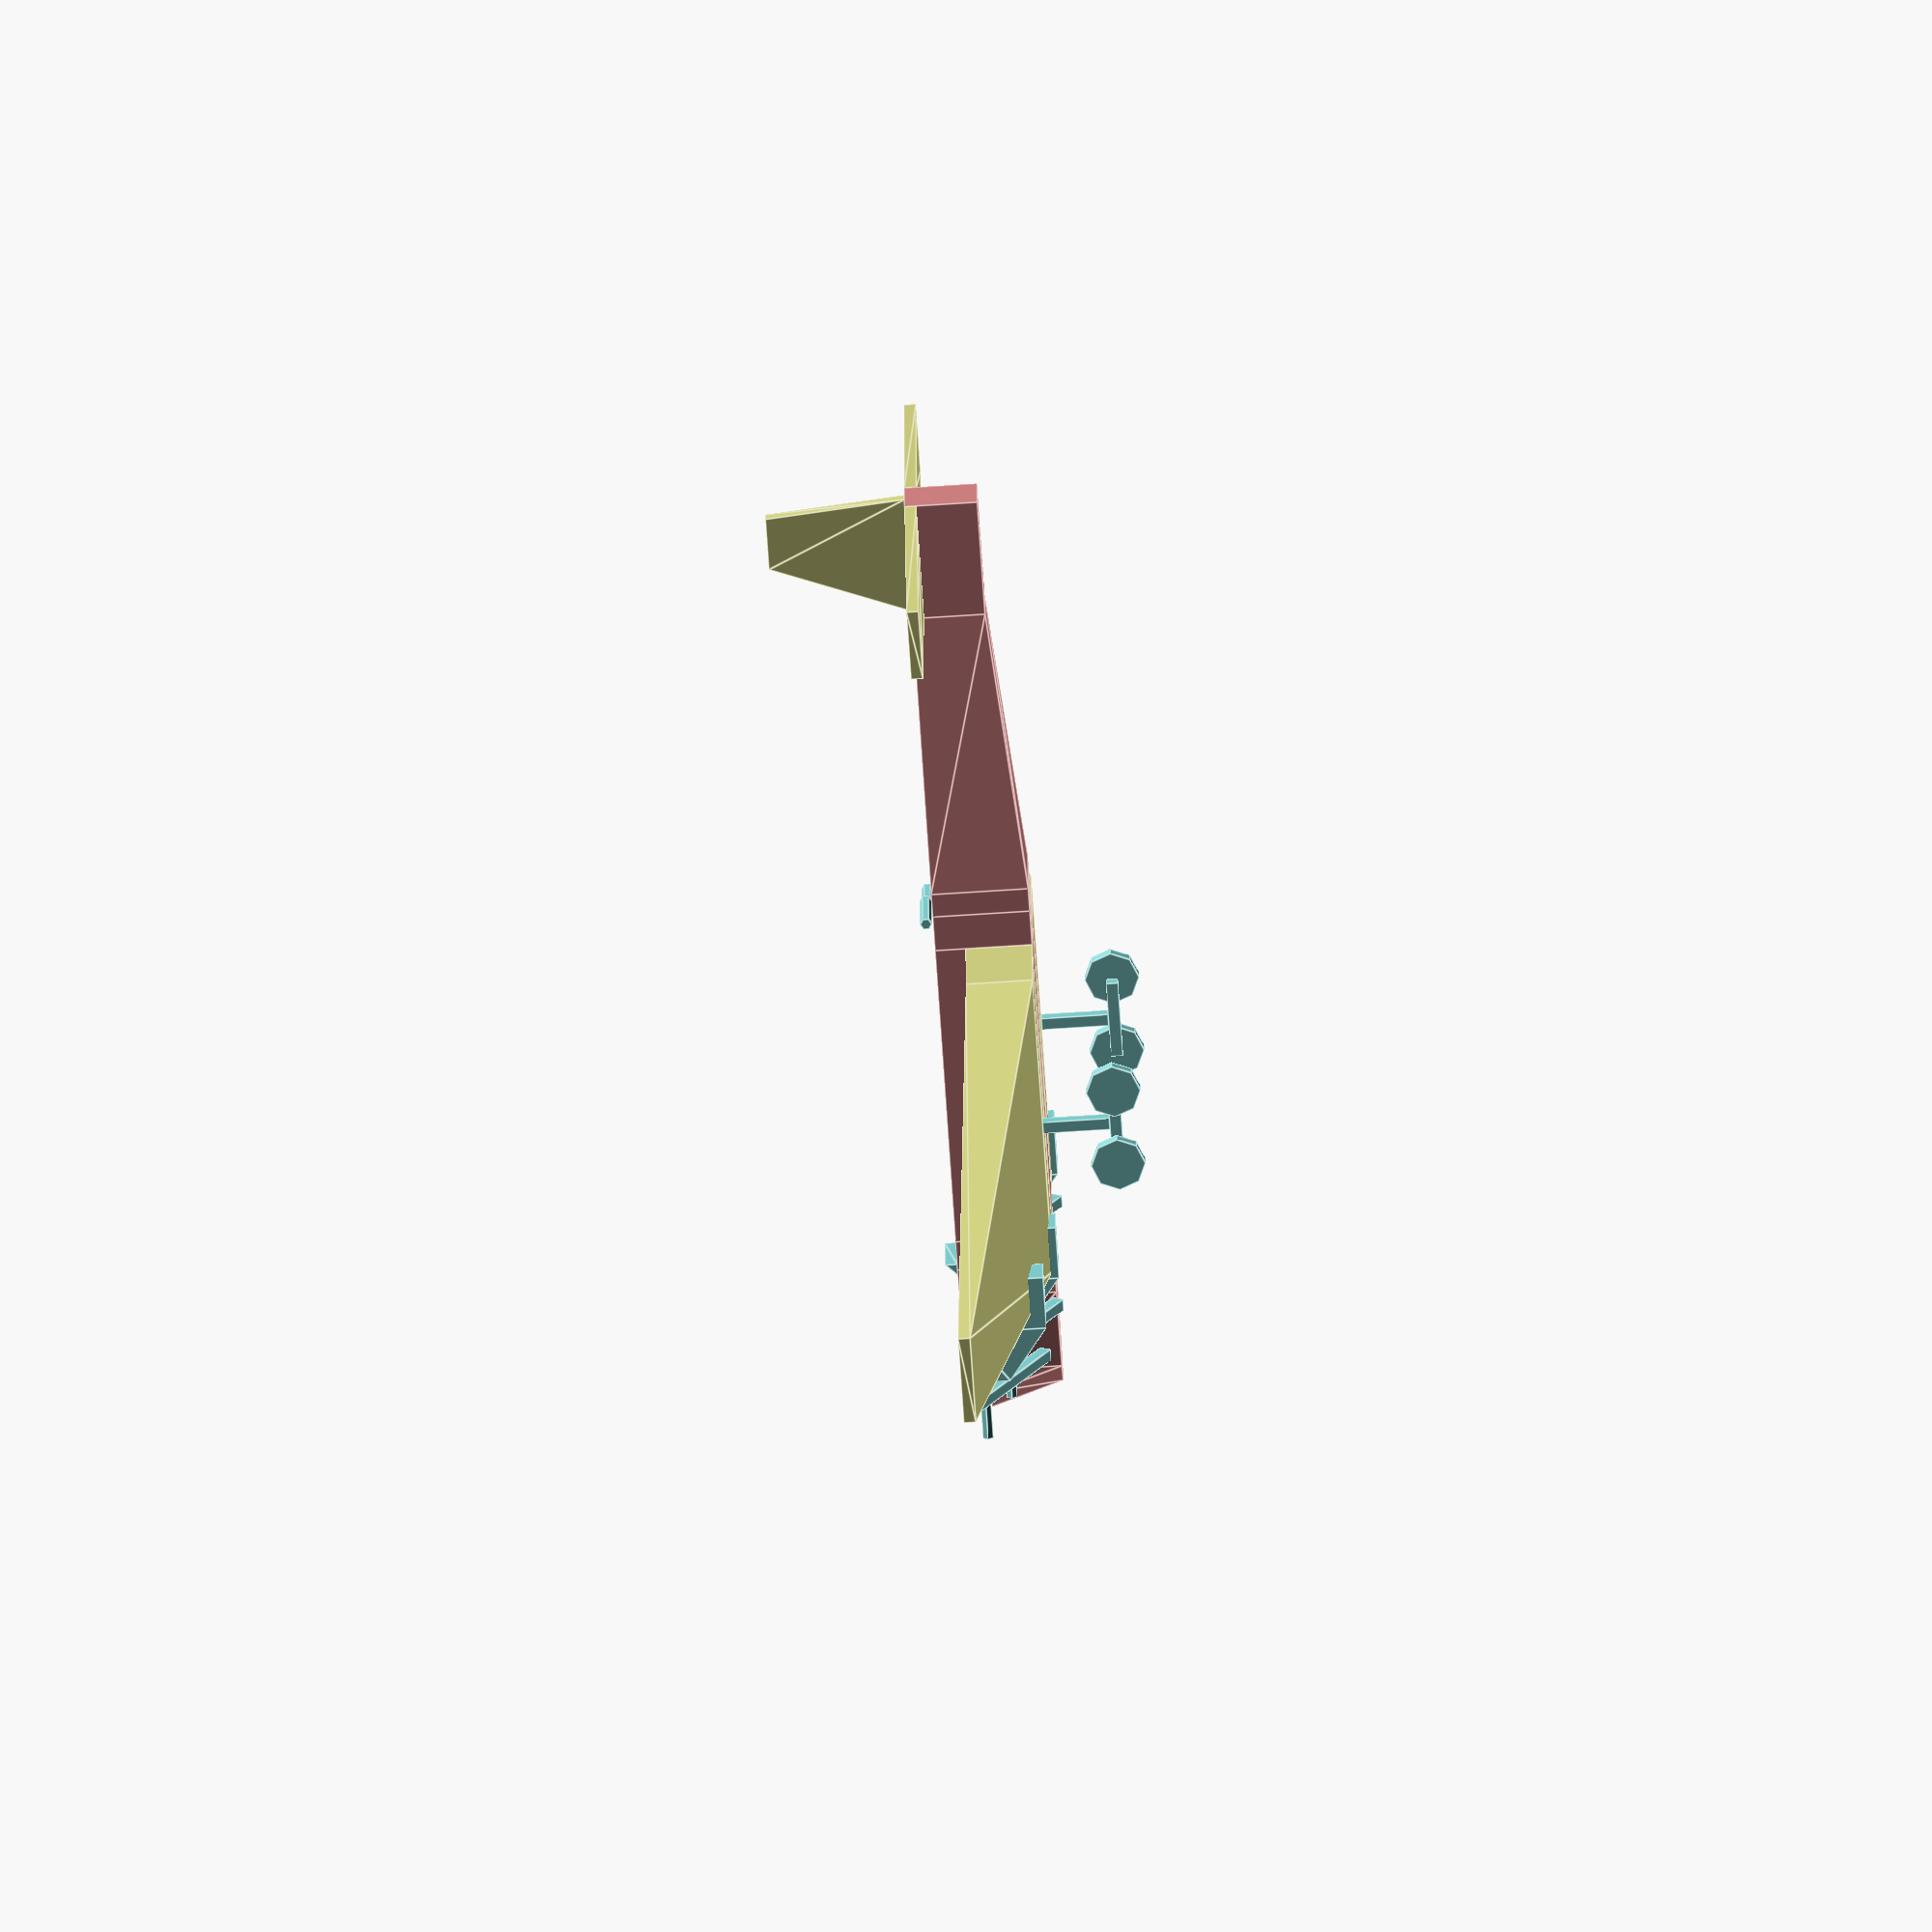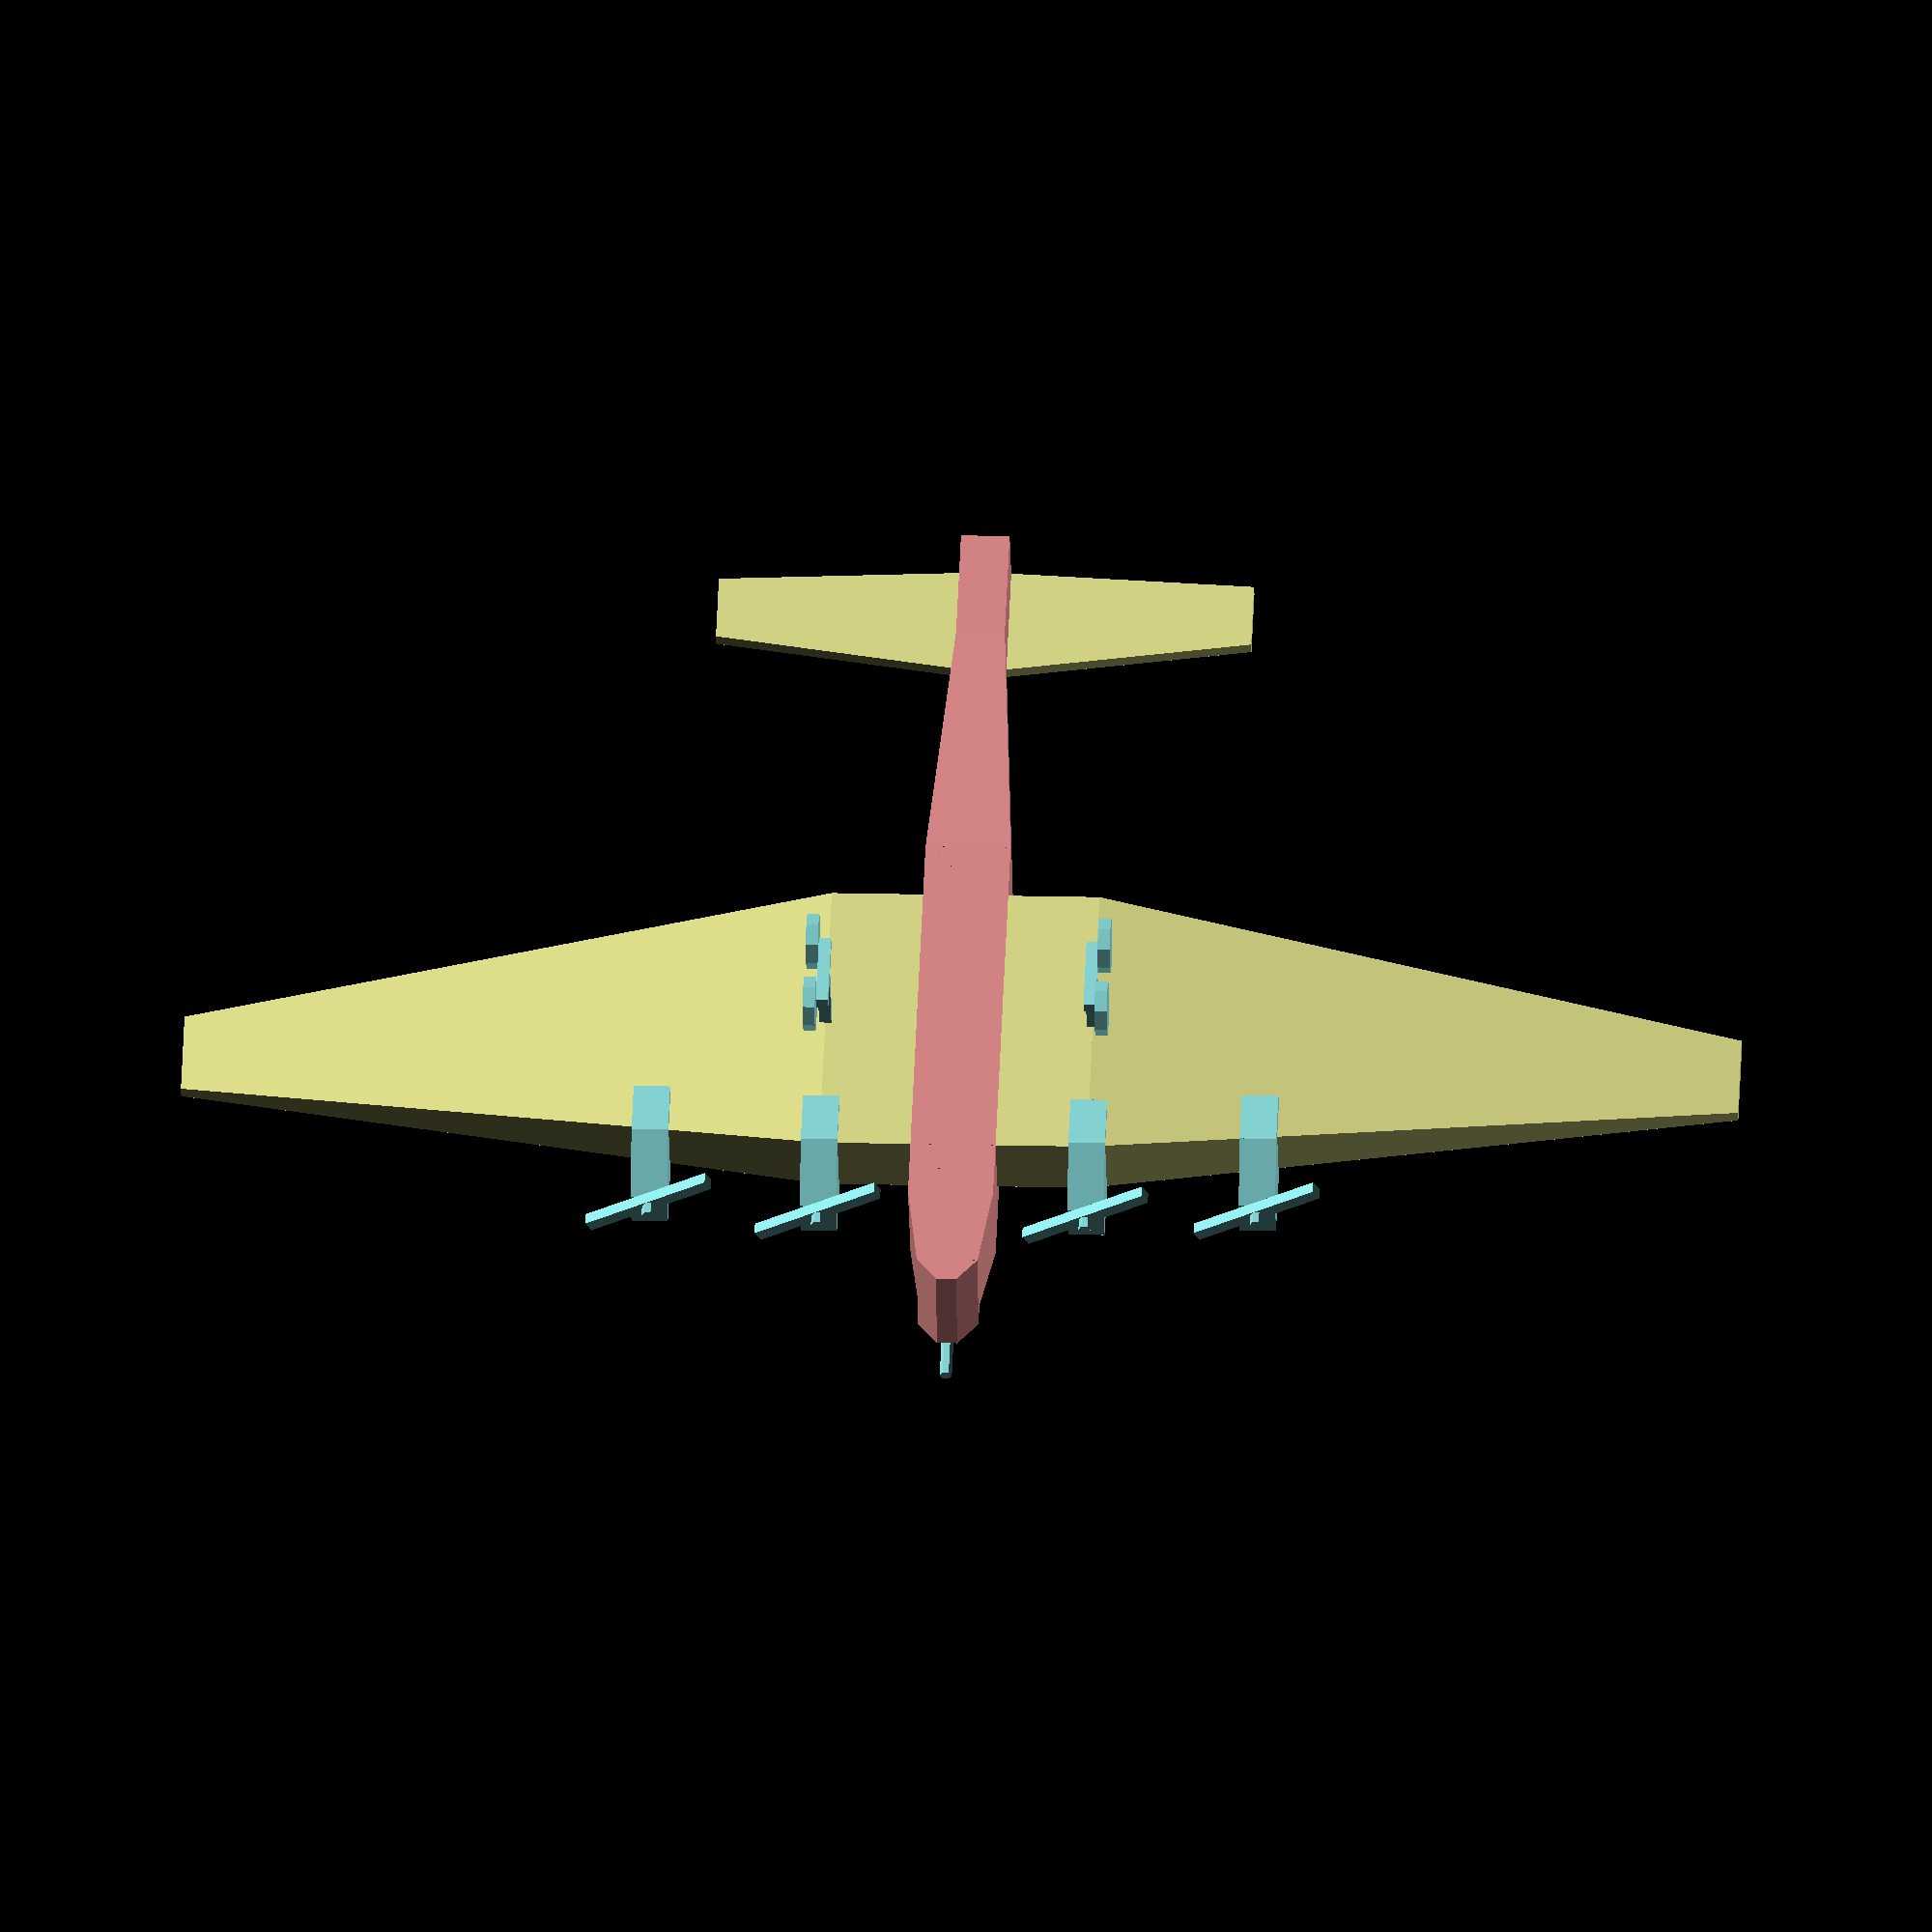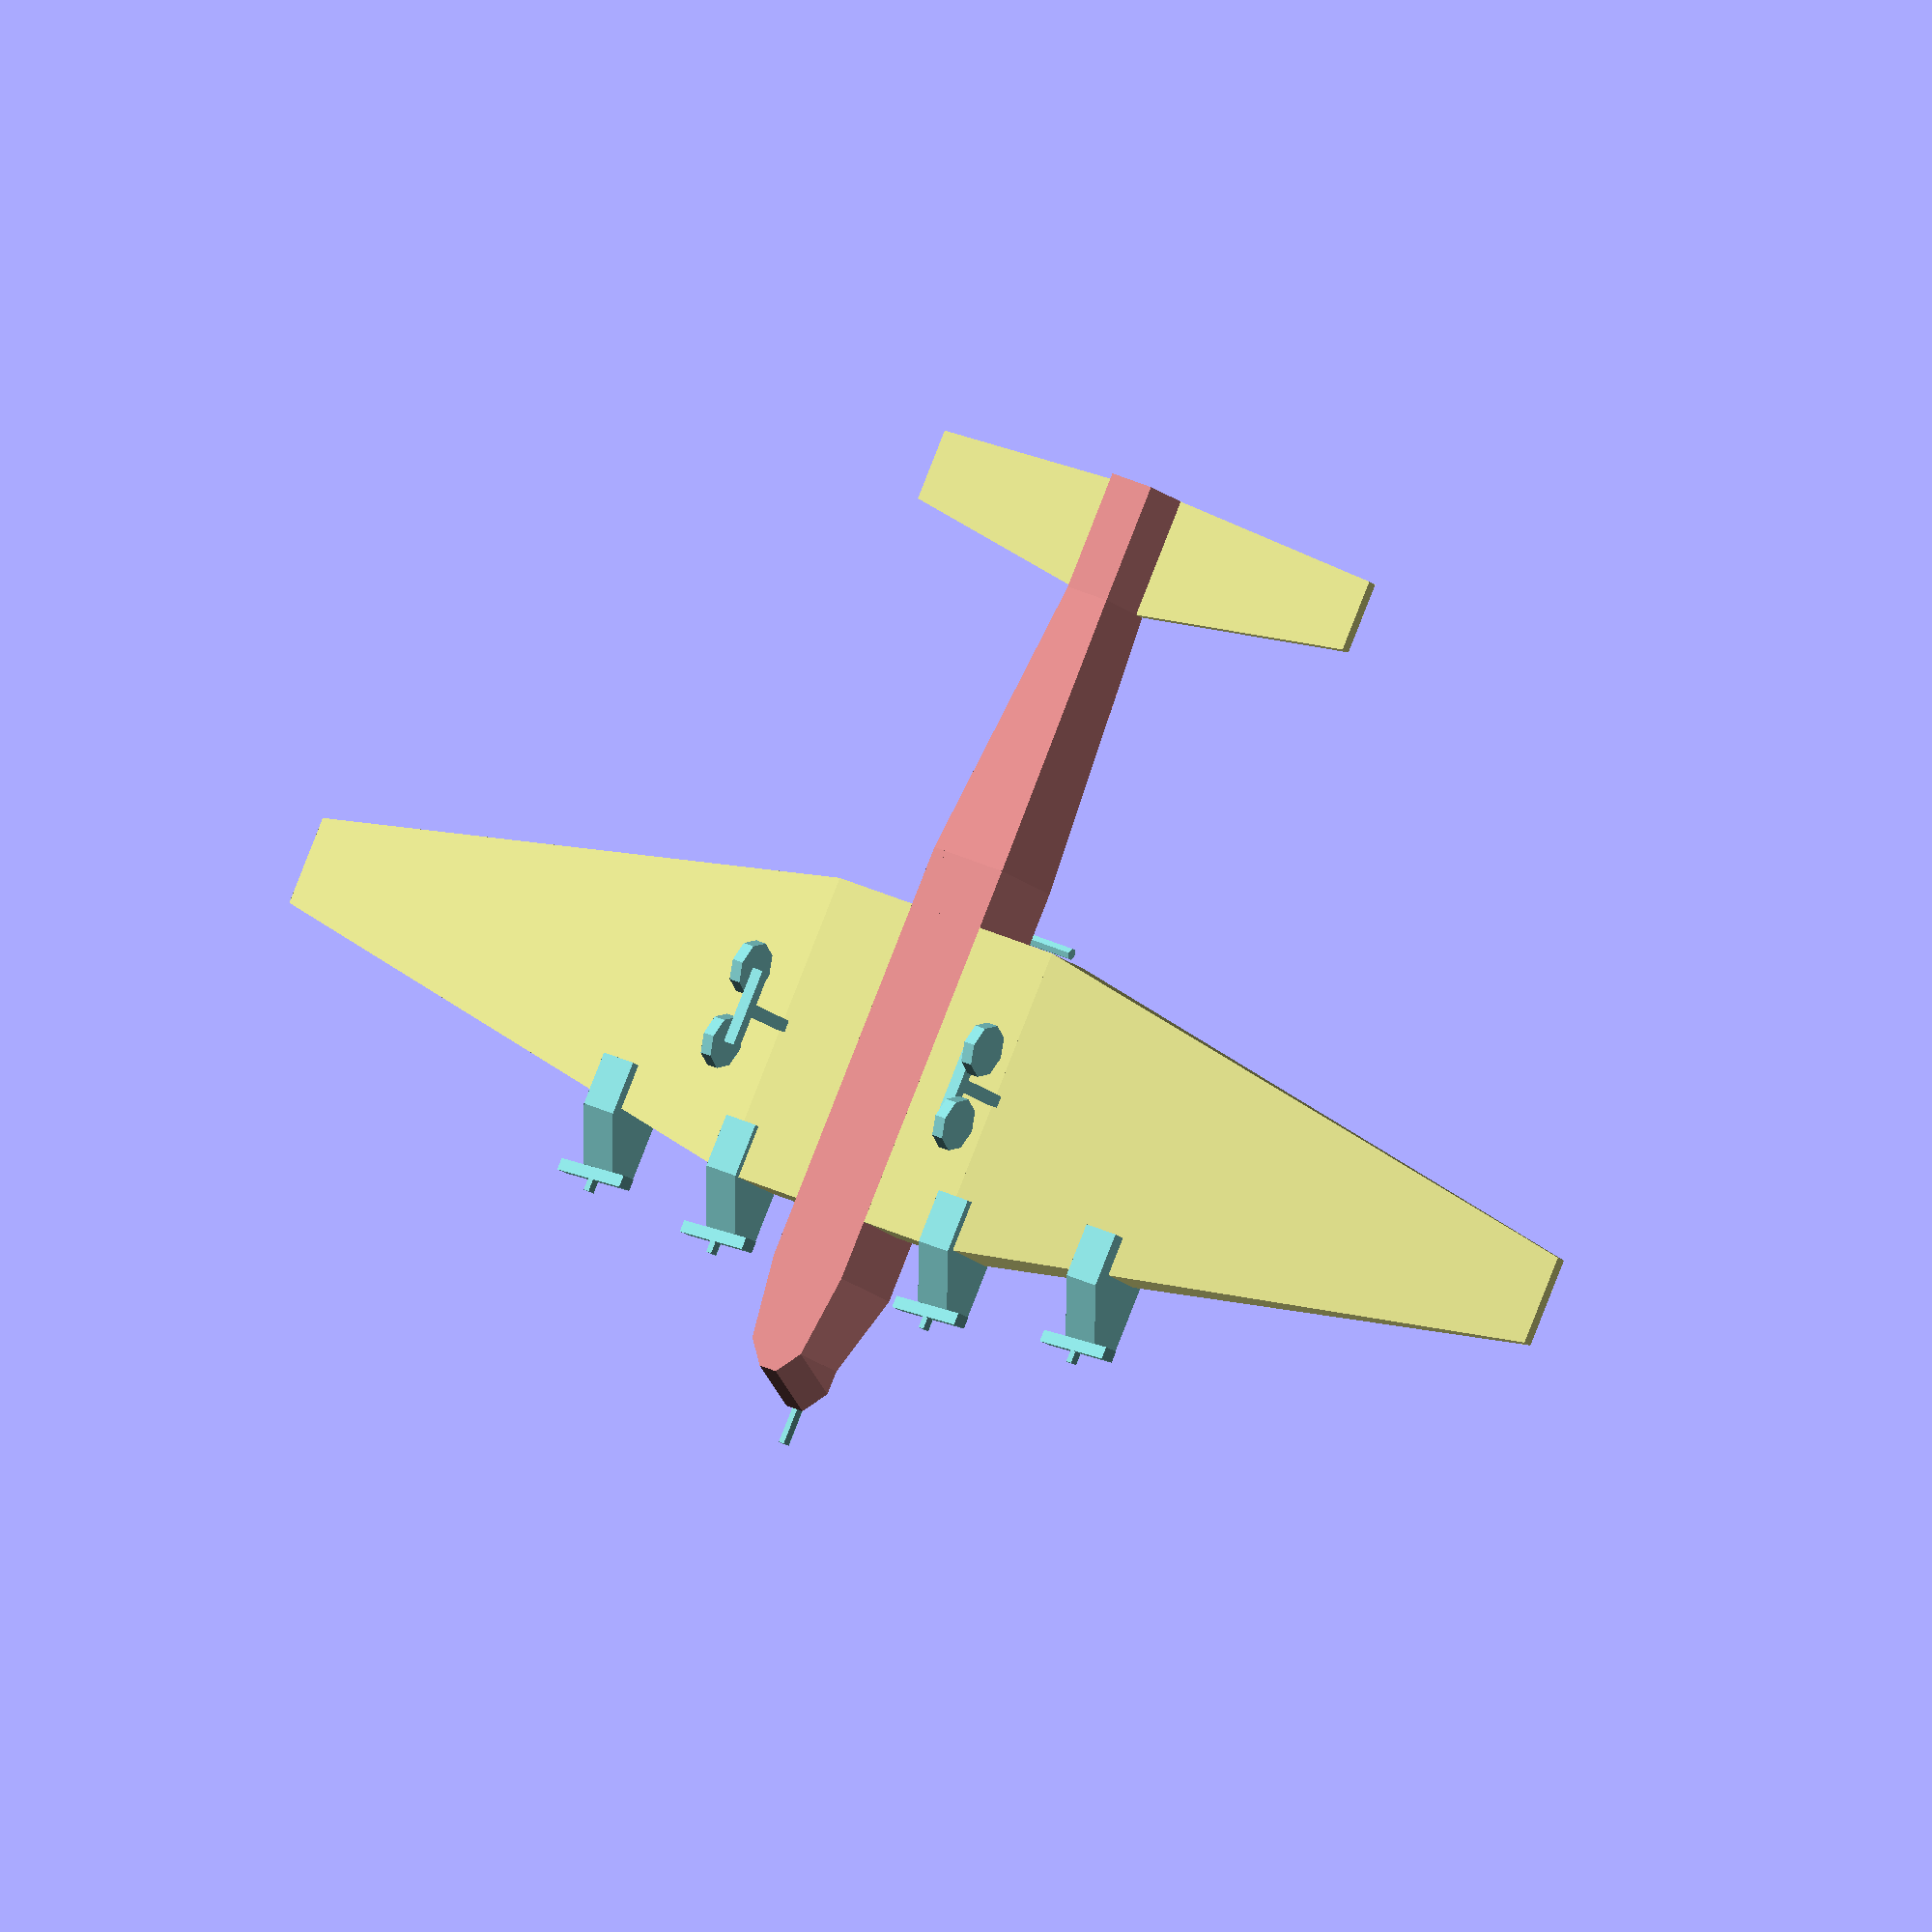
<openscad>
/*
Tupolev TB-3 from behind;
1 unit = 16 mm (actual wingspan = 41.8 metres)
Source: https://commons.wikimedia.org/wiki/File:Tupoljev_TB-3.svg
Y=0 at middle of wings; Z=0 at centerline of thickest fuselage;
Polyhedra conventions:
    - sort vertices first by Z, then by Y, then by X
    - within a face, start from the smallest vertex index
    - sort faces first by first vertex etc.
    - X=0 between X_min and X_max; same for Y, Z
    - center of mass close to origin
*/

/*
Sections of fuselage from front to rear:
    1: "front":     front of frustum (e.g. gunner's seat)
    2: "front-mid": frustum
    3: "mid-front": from frustum to leading edge of wings (e.g. pilots' seats)
    4: "mid":       rectangular cuboid, from leading to trailing edge of wings
    5: "mid-rear":  from trailing edge of wings to frustum (e.g. gunners' seats)
    6: "rear-mid":  frustum
    7: "rear":      rectangular cuboid
*/
FUL1 =  80;  // length - front
FUL2 = 140;  // length - front-mid
FUW2 = 100;  // width  - front-mid
FUH2 = 120;  // height - front-mid
FUL3 = 100;  // length - mid-front
FUW4 = 140;  // width  - mid
FUH4 = 160;  // height - mid
FUL5 = 100;  // length - mid-rear
FUL6 = 480;  // length - rear-mid
FUL7 = 200;  // length - rear
FUW7 =  80;  // width  - rear
FUH7 = 120;  // height - rear

// For wings and stabilisers:
//   - "length" = from fuselage to tip
//   - "width"  = from leading to trailing edge

// Sections of wing: inner, outer. Separated by centerline of inner engine.
WIW1 =  520;  // width - inner
WIW2 =  150;  // width - outer
WIL1 =  150;  // length - inner
WIL2 = 1060;  // length - outer
WIH1 =  110;  // height - inner
WIH2 =   20;  // height - outer
WTE  =   75;  // tip elevation

// stabilisers
HSTL  = 400;  // horizontal - length
VSTL  = 230;  // vertical   - length
HSTW2 = 120;  // horizontal - width outer
VSTW2 =  90;  // vertical   - width outer

// engines
ENW  =  60;  // width
ENL  = 180;  // length
ENH  = 130;  // height
ENOX = 280;  // outer engine X/Y/Z relative to inner
ENOY = -30;
ENOZ =  20;
PRR  = 115;  // propeller radius

// landing gear
GEH = 110;  // height (vertical beam)
GEL = 130;  // length (horizontal beam)
WHR =  45;  // wheel radius

GUL = 100;  // gun length

THIN = 20;  // minimum thickness of anything

// colors
FUC = [.8, .5, .5];  // fuselage
PLC = [.8, .8, .5];  // wings and stabilisers
OTC = [.5, .8, .8];  // other parts

// fuselage
// front
translate([0, FUL3+WIW1+FUL2+(FUL1-WIW1)/2, (FUH2-FUH4)/2]) {
    color(FUC) front_fuselage();
    // gun
    color(OTC) translate([0, GUL/2, (FUH2+THIN)/2]) rotate([90, 0, 0]) gun();
}
// front-mid
translate([0, FUL3+WIW1+(FUL2-WIW1)/2, 0]) {
    color(FUC) frustum(FUW4, FUW2, 0, FUL2, FUH4, FUH2, (FUH2-FUH4)/2);
}
// mid-front
translate([0, (WIW1+FUL3)/2, 0]) {
    color(FUC) mid_front_fuselage();
    // windshield
    color(OTC) translate([0, THIN/2, (FUH4+THIN)/2]) scale([FUW4*2/3, THIN, THIN]) halfcube();
}
// mid
color(FUC) cube([FUW4, WIW1, FUH4], center=true);
// mid-rear
translate([0, -(WIW1+FUL5)/2, 0]) {
    color(FUC) mid_rear_fuselage();
    // guns
    color(OTC) for(x = [-1, 1]) {
        translate([x*(FUW4/3+GUL/2), x*FUL5*3/10, (FUH4+THIN)/2]) {
            rotate([0, 90, 0]) gun();
        }
    }
}
// rear-mid
translate([0, -(WIW1+FUL6)/2-FUL5, 0]) {
    color(FUC) rotate(180) frustum(FUW4, FUW7, 0, FUL6, FUH4, FUH7, (FUH4-FUH7)/2);
}
// rear
translate([0, -(WIW1+FUL7)/2-FUL5-FUL6, (FUH4-FUH7)/2]) {
    color(FUC) cube([FUW7, FUL7, FUH7], center=true);
}

// wings
color(PLC) translate([0, 0, (WIH1-FUH4)/2]) for(x = [-1, 1]) {
    // inner
    translate([x*(FUW4+WIL1)/2, 0, 0]) {
        cube([WIL1, WIW1, WIH1], center=true);
    }
    // outer
    translate([x*((FUW4+WIL2)/2+WIL1), 0, 0]) {
        rotate(-x*90) frustum(WIW1, WIW2, 0, WIL2, WIH1, WIH2, WTE);
    }
}
// stabilisers
color(PLC) translate([0, -(WIW1+FUL7)/2-FUL5-FUL6, (FUH4-FUH7)/2]) {
    // horizontal
    for(x = [-1, 1])  {
        translate([x*(FUW7+HSTL)/2, 0, (FUH7-THIN)/2]) {
            rotate([0, -90+x*90, -x*90]) frustum(FUL7, HSTW2, (FUL7-HSTW2)/2-20, HSTL, THIN, THIN, 0);
        }
    }
    // vertical
    translate([0, 0, (FUH7+VSTL)/2]) {
        rotate([90, 0, -90]) frustum(FUL7, VSTW2, (FUL7-VSTW2)/2-20, VSTL, THIN, THIN, 0);
    }
}

// engines (x = left/right, o = inner/outer)
color(OTC) for(x = [-1, 1], o = [0, 1]) {
    translate([x*(FUW4/2+WIL1+o*ENOX), WIW1/2+o*ENOY, (WIH1-FUH4)/2+o*ENOZ]) engine();
}
// landing gear
color(OTC) for(zr = [0, 180]) rotate(zr) translate([FUW4/2+WIL1, 0, -FUH4/2]) landing_gear();

module front_fuselage() {
    // 6 polyhedra
    scale([FUW2/3, FUL1/2, FUH2]) {
        // center
        translate([0, -1/2, -1/8])                     cube([1, 1, 3/4], center=true);  // rear
        translate([0,  1/2,      0]) rotate([0, 180, 0]) halfcube();                        // front
        // left/right (Y rotation is 180, 90)
        for(x = [-1, 1]) translate([x, 0, 0]) {
            translate([0, -1/2, 0]) rotate([0, 135-x*45, 0]) fivesixthscube();  // rear
            translate([0,  1/2, 0]) rotate([0, 135-x*45, 0]) sixthcube();       // front
        }
    }
}

module mid_front_fuselage() {
    // rear half is seat; seat width is 2/3 of total width
    scale([FUW4, FUL3, FUH4]) {
        translate([  0,  1/4,      0]) cube([    1, 1/2,     1], center=true);  // front
        translate([  0, -1/4, -1/8]) cube([2/3, 1/2, 3/4], center=true);  // rear center
        // rear left/right
        for(x = [-1, 1]) {
            translate([x*5/12, -1/4, 0]) cube([1/6, 1/2, 1], center=true);
        }
    }
}

module mid_rear_fuselage() {
    // gunners' seats; 6 cuboids; all have the same Z_min;
    // from above ("S" = seat, "." = full-height):
    //   . . . S S .
    //   . . . S S .
    //   . . . . . .
    //   . S S . . .
    //   . S S . . .
    for(x = [-1, 1]) {
        scale([FUW4, FUL5, FUH4]) {
            // seats                     (front right / rear left);
            // large full-height cuboids (front left  / rear right);
            // small full-height cuboids (front right / rear left)
            translate([   x/6, x*3/10, -1/8]) cube([1/3, 2/5, 3/4], center=true);
            translate([   x/4,   -x/5,    0]) cube([1/2, 3/5,   1], center=true);
            translate([x*5/12, x*3/10,    0]) cube([1/6, 2/5,   1], center=true);
        }
    }
}

module engine() {
    // rear
    translate([0, -ENL/4, 0]) cube([ENW, ENL/2, ENH], center=true);
    // front
    translate([0, ENL/4, 0]) frustum(ENW, ENW, 0, ENL/2, ENH, ENH/2, ENH/4);
    // propeller
    translate([0, (ENL+THIN)/2, 0]) {
        rotate([0, 30, 0]) cube([PRR*2, THIN, THIN], center=true);
    }
    // propeller hub
    translate([0, ENL/2+THIN*3/2, 0]) {
        rotate([90, 0, 0]) cylinder(r=THIN/2, h=THIN, $fn=6, center=true);
    }
}

module landing_gear() {
    // centered on vertical beam
    // vertical beam
    translate([0, 0, -GEH/2]) cube([THIN, THIN, GEH], center=true);
    translate([0, 0, -GEH-THIN/2]) {
        // horizontal beam
        cube([THIN, GEL, THIN], center=true);
        // wheels
        translate([THIN, 0, 0]) for(y = [-1, 1]) {
            translate([0, y*GEL/2, 0]) rotate([0, 90, 0]) cylinder(r=WHR, h=THIN, $fn=8, center=true);
        }
    }
}

module gun() {
    cylinder(r=THIN/2, h=GUL, $fn=6, center=true);
}

module frustum(rw, fw, fx, le, rh, fh, fz) {
    // a rectangular pyramid cut by a plane parallel to the base; base towards viewer;
    // four of the edges are vertical; four of the faces are vertical;
    // rw/rh = rear width/height; fw/fh = front width/height; le = length;
    // fx, fz = front X/Z offset from centerline;
    // note: X & Z centering is based on rear dimensions only
    translate([-rw/2, -le/2, -rh/2]) polyhedron(
        [
            [           0,  0,            0],
            [          rw,  0,            0],
            [(rw-fw)/2+fx, le, (rh-fh)/2+fz],
            [(rw+fw)/2+fx, le, (rh-fh)/2+fz],
            [           0,  0,           rh],
            [          rw,  0,           rh],
            [(rw-fw)/2+fx, le, (rh+fh)/2+fz],
            [(rw+fw)/2+fx, le, (rh+fh)/2+fz],
        ],
        [
            [0, 1, 3, 2],
            [0, 2, 6, 4],
            [0, 4, 5, 1],
            [1, 5, 7, 3],
            [2, 3, 7, 6],
            [4, 6, 7, 5],
        ]
    );
}

module sixthcube() {
    // a unit cube but 5/6 sliced away from top front right along 3 vertices
    translate([-1/2, -1/2, -1/2]) polyhedron(
        [
            [0, 0, 0],
            [1, 0, 0],
            [0, 1, 0],
            [0, 0, 1],
        ],
        [
            [0, 1, 2],
            [0, 2, 3],
            [0, 3, 1],
            [1, 3, 2],
        ]
    );
}

module halfcube() {
    // a unit cube but 1/2 sliced away from top front along 4 vertices
    translate([-1/2, -1/2, -1/2]) polyhedron(
        [
            [0, 0, 0],
            [1, 0, 0],
            [0, 1, 0],
            [1, 1, 0],
            [0, 0, 1],
            [1, 0, 1],
        ],
        [
            [0, 1, 3, 2],
            [0, 2, 4],
            [0, 4, 5, 1],
            [1, 5, 3],
            [2, 3, 5, 4],
        ]
    );
}

module fivesixthscube() {
    // a unit cube but 1/6 sliced away from top front right along 3 vertices
    translate([-1/2, -1/2, -1/2]) polyhedron(
        [
            [0, 0, 0],
            [1, 0, 0],
            [0, 1, 0],
            [1, 1, 0],
            [0, 0, 1],
            [1, 0, 1],
            [0, 1, 1],
        ],
        [
            [0, 1, 3, 2],
            [0, 2, 6, 4],
            [0, 4, 5, 1],
            [1, 5, 3],
            [2, 3, 6],
            [3, 5, 6],
            [4, 6, 5],
        ]
    );
}
</openscad>
<views>
elev=251.4 azim=94.2 roll=86.3 proj=o view=edges
elev=38.0 azim=177.7 roll=181.5 proj=o view=wireframe
elev=195.9 azim=335.2 roll=330.8 proj=o view=wireframe
</views>
